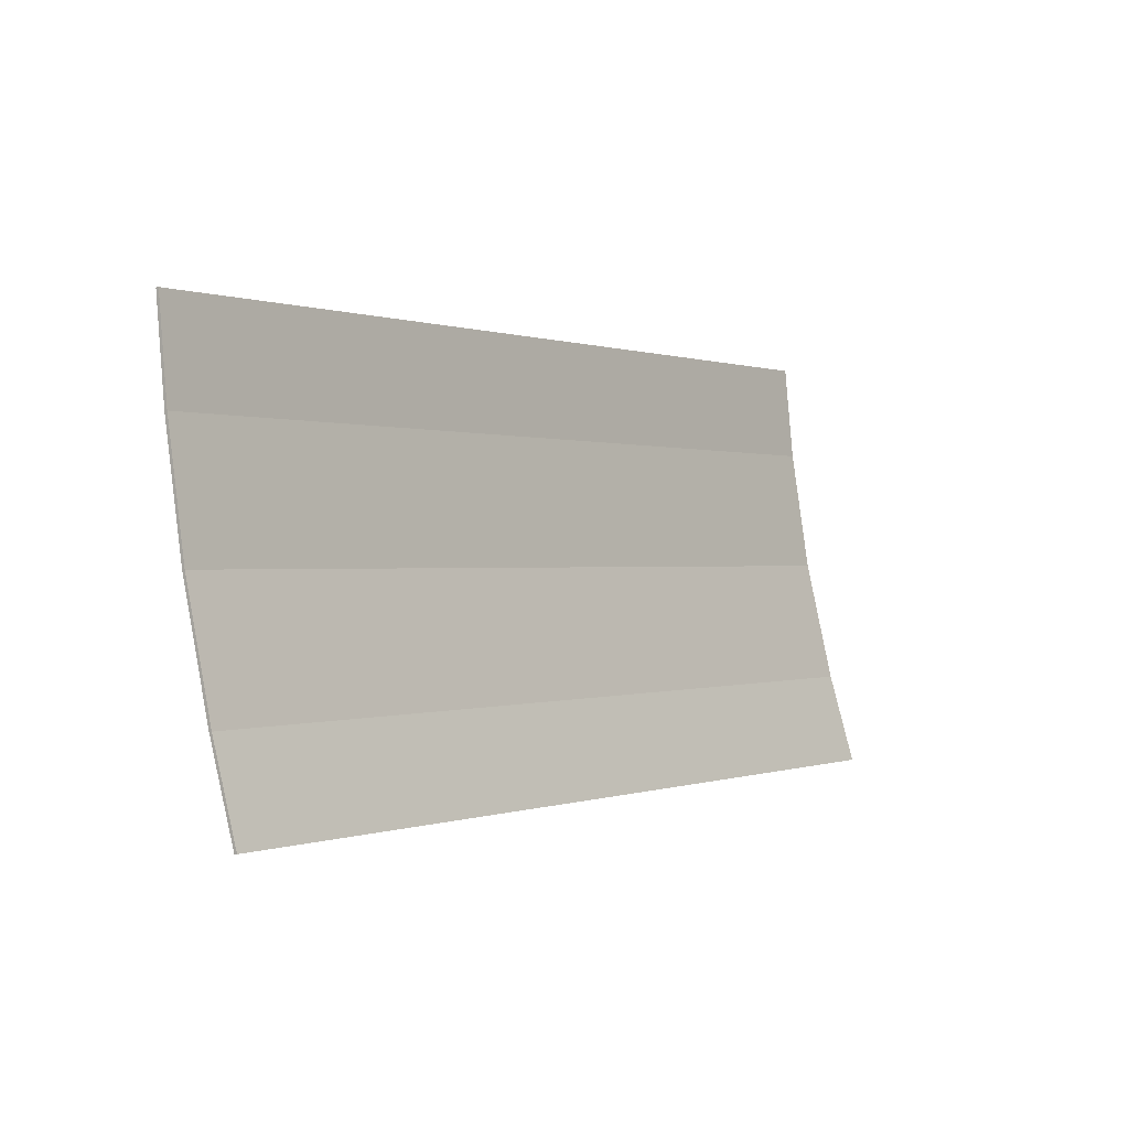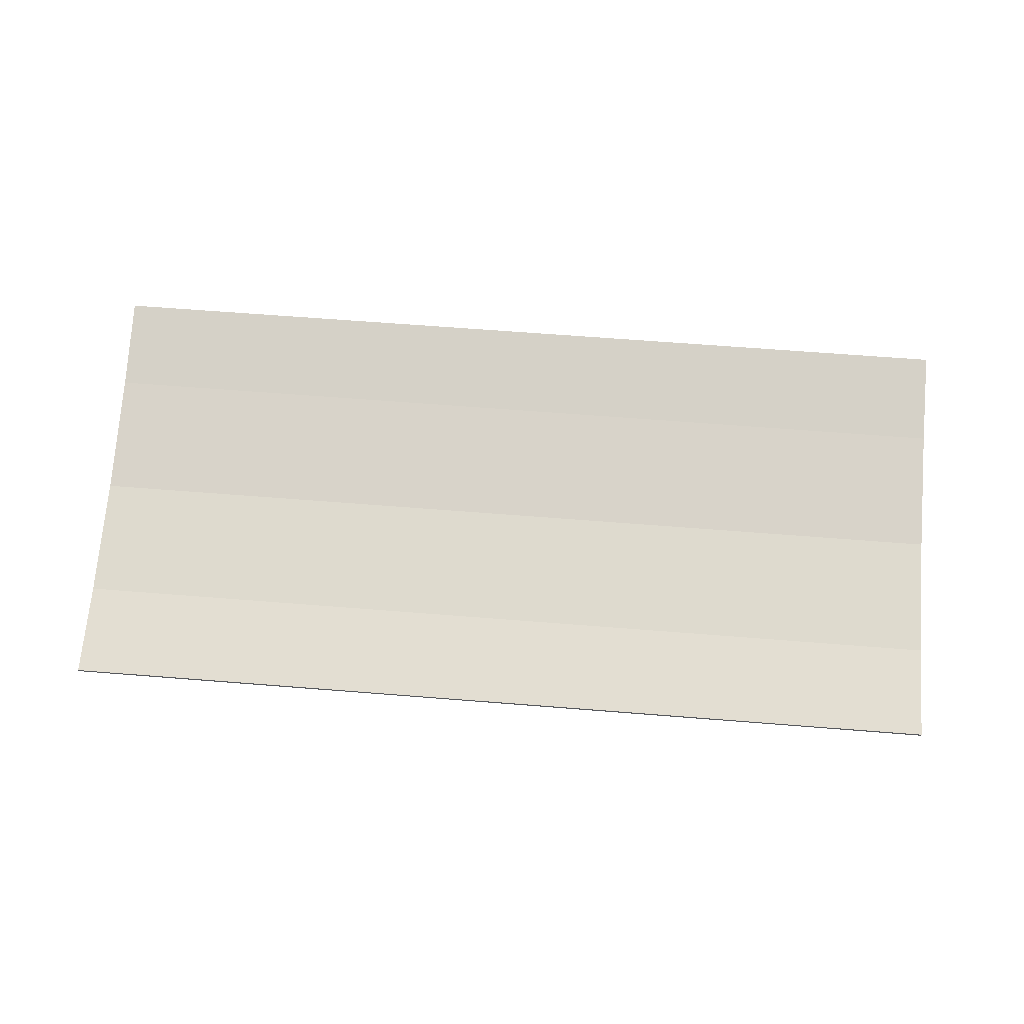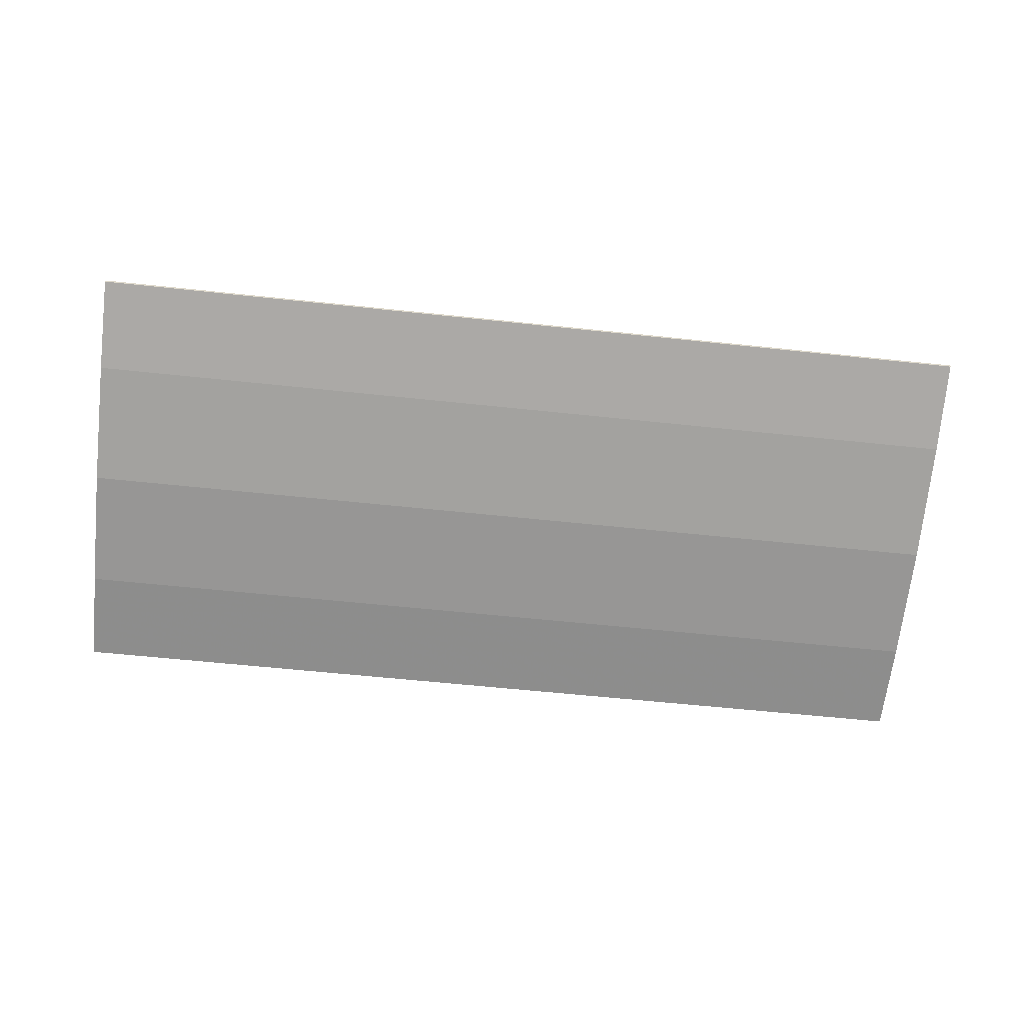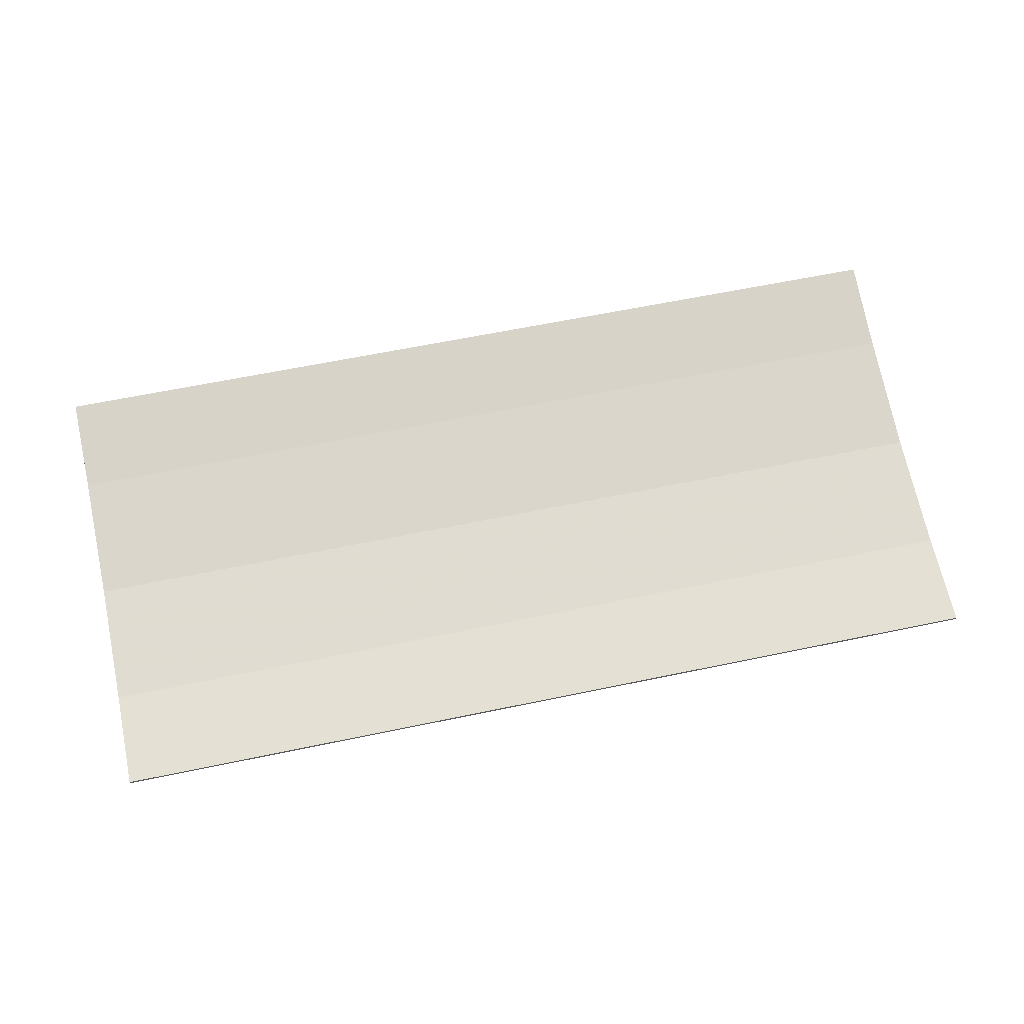
<metadata>
{"format":"obj","ext":"obj","renderer":"f3d","projection":"perspective","resolution":1024,"background":"white","views":[{"elev":0.2,"azim":127.1,"up":"+Z"},{"elev":61.8,"azim":4.7,"up":"+Y"},{"elev":-58.8,"azim":173.7,"up":"+Y"},{"elev":60.9,"azim":-12.1,"up":"+Y"}]}
</metadata>
<code>
v -1.9 -0.08 0.5
v 1.9 -0.08 0.5
v 1.9 0 0
v -1.9 0 0
v -1.9 -0.1192 0.8917
v 1.9 -0.1192 0.8917
v 1.9 -0.08 0.5
v -1.9 -0.08 0.5
v 1.9 0 0
v 1.9 0.12 -0.5
v -1.9 0.12 -0.5
v -1.9 0 0
v 1.9 0.12 -0.5
v 1.9 0.2309 -0.8695
v -1.9 0.2309 -0.8695
v -1.9 0.12 -0.5
v 1.9 0.1075 -0.5
v 1.9 0.2184 -0.8695
v 1.9 0.2309 -0.8695
v 1.9 0.12 -0.5
v 1.9 -0.0125 0
v 1.9 0.1075 -0.5
v 1.9 0.12 -0.5
v 1.9 0 0
v 1.9 -0.0925 0.5
v 1.9 -0.0125 0
v 1.9 0 0
v 1.9 -0.08 0.5
v 1.9 -0.1317 0.8917
v 1.9 -0.0925 0.5
v 1.9 -0.08 0.5
v 1.9 -0.1192 0.8917
v -1.9 -0.1317 0.8917
v 1.9 -0.1317 0.8917
v 1.9 -0.1192 0.8917
v -1.9 -0.1192 0.8917
v -1.9 -0.0125 0
v -1.9 -0.0925 0.5
v -1.9 -0.08 0.5
v -1.9 0 0
v -1.9 0.1075 -0.5
v -1.9 -0.0125 0
v -1.9 0 0
v -1.9 0.12 -0.5
v -1.9 0.1075 -0.5
v -1.9 0.12 -0.5
v -1.9 0.2309 -0.8695
v -1.9 0.2184 -0.8695
v -1.9 -0.0925 0.5
v -1.9 -0.1317 0.8917
v -1.9 -0.1192 0.8917
v -1.9 -0.08 0.5
v 1.9 0.2184 -0.8695
v -1.9 0.2184 -0.8695
v -1.9 0.2309 -0.8695
v 1.9 0.2309 -0.8695
v 0.125 -0.0125 0
v 0.1155 -0.02006 0.04723
v 0 -0.0125 0
v 0 -0.0125 0
v -0.1155 -0.02006 0.04723
v -0.125 -0.0125 0
v 0.325 -0.0125 0
v 0.3003 -0.03215 0.1228
v 0.1155 -0.02006 0.04723
v 0.125 -0.0125 0
v 0.1155 -0.02006 0.04723
v 0.08839 -0.02646 0.08728
v 0 -0.0125 0
v -0.08839 -0.02646 0.08728
v -0.1155 -0.02006 0.04723
v 0 -0.0125 0
v -0.325 -0.0125 0
v -0.125 -0.0125 0
v -0.1155 -0.02006 0.04723
v -0.3003 -0.03215 0.1228
v 0.08839 -0.02646 0.08728
v 0.04784 -0.03075 0.114
v 0 -0.0125 0
v -0.04784 -0.03075 0.114
v -0.08839 -0.02646 0.08728
v 0 -0.0125 0
v -0.325 -0.0125 0
v -0.5781 -0.03778 0.158
v -1.088 -0.03778 0.158
v -1.7 -0.0125 0
v 1.7 -0.0125 0
v 1.088 -0.03778 0.158
v 0.5781 -0.03778 0.158
v 0.325 -0.0125 0
v 0.04784 -0.03075 0.114
v 0 -0.03225 0.1234
v 0 -0.0125 0
v 0 -0.03225 0.1234
v -0.04784 -0.03075 0.114
v 0 -0.0125 0
v 0.3003 -0.03215 0.1228
v 0.2298 -0.04881 0.2269
v 0.08839 -0.02646 0.08728
v 0.1155 -0.02006 0.04723
v -0.3003 -0.03215 0.1228
v -0.1155 -0.02006 0.04723
v -0.08839 -0.02646 0.08728
v -0.2298 -0.04881 0.2269
v 0.1244 -0.05994 0.2965
v 0.04784 -0.03075 0.114
v 0.08839 -0.02646 0.08728
v 0.2298 -0.04881 0.2269
v -0.08839 -0.02646 0.08728
v -0.04784 -0.03075 0.114
v -0.1244 -0.05994 0.2965
v -0.2298 -0.04881 0.2269
v -0.5543 -0.04878 0.2267
v -0.5781 -0.03778 0.158
v -0.325 -0.0125 0
v 0.5781 -0.03778 0.158
v 0.5543 -0.04878 0.2267
v 0.325 -0.0125 0
v 0.4243 -0.07953 0.4189
v 0.3003 -0.03215 0.1228
v 0.325 -0.0125 0
v -0.3003 -0.03215 0.1228
v -0.4243 -0.07953 0.4189
v -0.325 -0.0125 0
v -0.4243 -0.07953 0.4189
v -0.5543 -0.04878 0.2267
v -0.325 -0.0125 0
v 0.5543 -0.04878 0.2267
v 0.4243 -0.07953 0.4189
v 0.325 -0.0125 0
v -0.04784 -0.03075 0.114
v 0 -0.03225 0.1234
v 0 -0.06384 0.3209
v -0.1244 -0.05994 0.2965
v 0.04784 -0.03075 0.114
v 0.1244 -0.05994 0.2965
v 0 -0.06384 0.3209
v 0 -0.03225 0.1234
v 0.4243 -0.07953 0.4189
v 0.2298 -0.04881 0.2269
v 0.3003 -0.03215 0.1228
v -0.2298 -0.04881 0.2269
v -0.4243 -0.07953 0.4189
v -0.3003 -0.03215 0.1228
v -0.5781 -0.03778 0.158
v -0.8127 -0.07405 0.3847
v -1.088 -0.03778 0.158
v 1.088 -0.03778 0.158
v 0.8127 -0.07405 0.3847
v 0.5781 -0.03778 0.158
v -1.7 -0.0125 0
v -1.9 -0.0925 0.5
v -1.9 -0.0125 0
v 1.9 -0.0125 0
v 1.9 -0.0925 0.5
v 1.7 -0.0125 0
v -0.5543 -0.04878 0.2267
v -0.8127 -0.07405 0.3847
v -0.5781 -0.03778 0.158
v 0.8127 -0.07405 0.3847
v 0.5543 -0.04878 0.2267
v 0.5781 -0.03778 0.158
v 0.4243 -0.07953 0.4189
v 0.1244 -0.05994 0.2965
v 0.2298 -0.04881 0.2269
v -0.1244 -0.05994 0.2965
v -0.4243 -0.07953 0.4189
v -0.2298 -0.04881 0.2269
v -0.8127 -0.07405 0.3847
v -0.9142 -0.0925 0.5
v -1.121 -0.0925 0.5
v -1.7 -0.0125 0
v -1.088 -0.03778 0.158
v -0.8127 -0.07405 0.3847
v -1.7 -0.0125 0
v 0.9142 -0.0925 0.5
v 0.8127 -0.07405 0.3847
v 1.088 -0.03778 0.158
v 1.7 -0.0125 0
v 1.121 -0.0925 0.5
v 0.9142 -0.0925 0.5
v 1.7 -0.0125 0
v 0.4243 -0.07953 0.4189
v 0 -0.06384 0.3209
v 0.1244 -0.05994 0.2965
v 0 -0.06384 0.3209
v -0.4243 -0.07953 0.4189
v -0.1244 -0.05994 0.2965
v -1.121 -0.0925 0.5
v -1.9 -0.0925 0.5
v -1.7 -0.0125 0
v 1.9 -0.0925 0.5
v 1.121 -0.0925 0.5
v 1.7 -0.0125 0
v -0.9142 -0.0925 0.5
v -0.8127 -0.07405 0.3847
v -0.5543 -0.04878 0.2267
v 0.8127 -0.07405 0.3847
v 0.9142 -0.0925 0.5
v 0.5543 -0.04878 0.2267
v -0.4243 -0.07953 0.4189
v -0.9142 -0.0925 0.5
v -0.5543 -0.04878 0.2267
v 0.9142 -0.0925 0.5
v 0.4243 -0.07953 0.4189
v 0.5543 -0.04878 0.2267
v 0.3014 -0.0925 0.5
v -0.3014 -0.0925 0.5
v -0.4243 -0.07953 0.4189
v 0 -0.06384 0.3209
v 0.4243 -0.07953 0.4189
v 0.3014 -0.0925 0.5
v 0 -0.06384 0.3209
v -0.3014 -0.0925 0.5
v -0.9142 -0.0925 0.5
v -0.4243 -0.07953 0.4189
v 0.3014 -0.0925 0.5
v 0.4243 -0.07953 0.4189
v 0.9142 -0.0925 0.5
v 0.3014 -0.0925 0.5
v 0 -0.1018 0.5932
v -0.3014 -0.0925 0.5
v -0.9142 -0.0925 0.5
v -1.003 -0.1027 0.602
v -1.121 -0.0925 0.5
v 1.121 -0.0925 0.5
v 1.003 -0.1027 0.602
v 0.9142 -0.0925 0.5
v -0.3014 -0.0925 0.5
v -0.2296 -0.09728 0.5477
v -1.003 -0.1027 0.602
v -0.9142 -0.0925 0.5
v 1.003 -0.1027 0.602
v 0.2296 -0.09728 0.5477
v 0.3014 -0.0925 0.5
v 0.9142 -0.0925 0.5
v -0.3014 -0.0925 0.5
v 0 -0.1018 0.5932
v -0.2296 -0.09728 0.5477
v 0.2296 -0.09728 0.5477
v 0 -0.1018 0.5932
v 0.3014 -0.0925 0.5
v -1.121 -0.0925 0.5
v -1.003 -0.1027 0.602
v -1.9 -0.1317 0.8917
v -1.9 -0.0925 0.5
v 1.9 -0.0925 0.5
v 1.003 -0.1027 0.602
v 1.121 -0.0925 0.5
v 0 -0.1018 0.5932
v -1.003 -0.1027 0.602
v -0.2296 -0.09728 0.5477
v 0 -0.1018 0.5932
v 0.2296 -0.09728 0.5477
v 1.003 -0.1027 0.602
v 0 -0.1018 0.5932
v -1.9 -0.1317 0.8917
v -1.003 -0.1027 0.602
v 1.9 -0.1317 0.8917
v 1.003 -0.1027 0.602
v 1.9 -0.0925 0.5
v 1.003 -0.1027 0.602
v 1.9 -0.1317 0.8917
v -1.9 -0.1317 0.8917
v 0 -0.1018 0.5932
v -0.1155 -0.001335 -0.04652
v 0 -0.0125 0
v -0.125 -0.0125 0
v 0.1155 -0.001335 -0.04652
v 0.125 -0.0125 0
v 0 -0.0125 0
v -0.325 -0.0125 0
v -0.3003 0.01653 -0.1209
v -0.1155 -0.001335 -0.04652
v -0.125 -0.0125 0
v -0.08839 0.008125 -0.08594
v -0.1155 -0.001335 -0.04652
v -0.3003 0.01653 -0.1209
v -0.2298 0.04113 -0.2235
v 0.1155 -0.001335 -0.04652
v 0.3003 0.01653 -0.1209
v 0.325 -0.0125 0
v 0.125 -0.0125 0
v -0.1155 -0.001335 -0.04652
v -0.08839 0.008125 -0.08594
v 0 -0.0125 0
v 0.08839 0.008125 -0.08594
v 0.1155 -0.001335 -0.04652
v 0 -0.0125 0
v -0.08839 0.008125 -0.08594
v -0.04784 0.01445 -0.1123
v 0 -0.0125 0
v 0.04784 0.01445 -0.1123
v 0.08839 0.008125 -0.08594
v 0 -0.0125 0
v -1.088 0.02484 -0.1556
v -0.5781 0.02484 -0.1556
v -0.325 -0.0125 0
v -1.7 -0.0125 0
v 0.5781 0.02484 -0.1556
v 1.088 0.02484 -0.1556
v 1.7 -0.0125 0
v 0.325 -0.0125 0
v -0.04784 0.01445 -0.1123
v 0 0.01667 -0.1216
v 0 -0.0125 0
v 0 0.01667 -0.1216
v 0.04784 0.01445 -0.1123
v 0 -0.0125 0
v 0.3003 0.01653 -0.1209
v 0.1155 -0.001335 -0.04652
v 0.08839 0.008125 -0.08594
v 0.2298 0.04113 -0.2235
v -0.1244 0.05758 -0.292
v -0.04784 0.01445 -0.1123
v -0.08839 0.008125 -0.08594
v -0.2298 0.04113 -0.2235
v 0.08839 0.008125 -0.08594
v 0.04784 0.01445 -0.1123
v 0.1244 0.05758 -0.292
v 0.2298 0.04113 -0.2235
v -0.5781 0.02484 -0.1556
v -0.5543 0.04109 -0.2233
v -0.325 -0.0125 0
v 0.5543 0.04109 -0.2233
v 0.5781 0.02484 -0.1556
v 0.325 -0.0125 0
v -0.4243 0.08651 -0.4125
v -0.3003 0.01653 -0.1209
v -0.325 -0.0125 0
v 0.3003 0.01653 -0.1209
v 0.4243 0.08651 -0.4125
v 0.325 -0.0125 0
v -0.5543 0.04109 -0.2233
v -0.4243 0.08651 -0.4125
v -0.325 -0.0125 0
v 0.4243 0.08651 -0.4125
v 0.5543 0.04109 -0.2233
v 0.325 -0.0125 0
v -0.04784 0.01445 -0.1123
v -0.1244 0.05758 -0.292
v 0 0.06334 -0.316
v 0 0.01667 -0.1216
v 0.04784 0.01445 -0.1123
v 0 0.01667 -0.1216
v 0 0.06334 -0.316
v 0.1244 0.05758 -0.292
v -0.4243 0.08651 -0.4125
v -0.2298 0.04113 -0.2235
v -0.3003 0.01653 -0.1209
v 0.2298 0.04113 -0.2235
v 0.4243 0.08651 -0.4125
v 0.3003 0.01653 -0.1209
v -0.8127 0.07841 -0.3788
v -0.5781 0.02484 -0.1556
v -1.088 0.02484 -0.1556
v 0.8127 0.07841 -0.3788
v 1.088 0.02484 -0.1556
v 0.5781 0.02484 -0.1556
v -1.9 0.1075 -0.5
v -1.7 -0.0125 0
v -1.9 -0.0125 0
v 1.9 0.1075 -0.5
v 1.9 -0.0125 0
v 1.7 -0.0125 0
v -0.8127 0.07841 -0.3788
v -0.5543 0.04109 -0.2233
v -0.5781 0.02484 -0.1556
v 0.5543 0.04109 -0.2233
v 0.8127 0.07841 -0.3788
v 0.5781 0.02484 -0.1556
v -0.4243 0.08651 -0.4125
v -0.1244 0.05758 -0.292
v -0.2298 0.04113 -0.2235
v 0.1244 0.05758 -0.292
v 0.4243 0.08651 -0.4125
v 0.2298 0.04113 -0.2235
v -0.921 0.1075 -0.5
v -0.8127 0.07841 -0.3788
v -1.088 0.02484 -0.1556
v -1.7 -0.0125 0
v -1.112 0.1075 -0.5
v -0.921 0.1075 -0.5
v -1.7 -0.0125 0
v 0.8127 0.07841 -0.3788
v 0.921 0.1075 -0.5
v 1.112 0.1075 -0.5
v 1.7 -0.0125 0
v 1.088 0.02484 -0.1556
v 0.8127 0.07841 -0.3788
v 1.7 -0.0125 0
v -0.4243 0.08651 -0.4125
v 0 0.06334 -0.316
v -0.1244 0.05758 -0.292
v 0 0.06334 -0.316
v 0.4243 0.08651 -0.4125
v 0.1244 0.05758 -0.292
v -1.9 0.1075 -0.5
v -1.112 0.1075 -0.5
v -1.7 -0.0125 0
v 1.112 0.1075 -0.5
v 1.9 0.1075 -0.5
v 1.7 -0.0125 0
v -0.8127 0.07841 -0.3788
v -0.921 0.1075 -0.5
v -0.5543 0.04109 -0.2233
v 0.921 0.1075 -0.5
v 0.8127 0.07841 -0.3788
v 0.5543 0.04109 -0.2233
v -0.921 0.1075 -0.5
v -0.4243 0.08651 -0.4125
v -0.5543 0.04109 -0.2233
v 0.4243 0.08651 -0.4125
v 0.921 0.1075 -0.5
v 0.5543 0.04109 -0.2233
v -0.4243 0.08651 -0.4125
v -0.2897 0.1075 -0.5
v 0 0.06334 -0.316
v -0.2897 0.1075 -0.5
v 0.2897 0.1075 -0.5
v 0.4243 0.08651 -0.4125
v 0 0.06334 -0.316
v -0.2897 0.1075 -0.5
v -0.4243 0.08651 -0.4125
v -0.921 0.1075 -0.5
v 0.2897 0.1075 -0.5
v 0.921 0.1075 -0.5
v 0.4243 0.08651 -0.4125
v 0 0.1322 -0.5822
v 0.2897 0.1075 -0.5
v -0.2897 0.1075 -0.5
v -0.2296 0.119 -0.5384
v -0.2897 0.1075 -0.5
v -0.921 0.1075 -0.5
v -1.003 0.1347 -0.5907
v 0.2296 0.119 -0.5384
v 1.003 0.1347 -0.5907
v 0.921 0.1075 -0.5
v 0.2897 0.1075 -0.5
v 0 0.1322 -0.5822
v -0.2897 0.1075 -0.5
v -0.2296 0.119 -0.5384
v 0 0.1322 -0.5822
v 0.2296 0.119 -0.5384
v 0.2897 0.1075 -0.5
v -1.003 0.1347 -0.5907
v -0.921 0.1075 -0.5
v -1.112 0.1075 -0.5
v 1.003 0.1347 -0.5907
v 1.112 0.1075 -0.5
v 0.921 0.1075 -0.5
v -1.9 0.1075 -0.5
v -1.003 0.1347 -0.5907
v -1.112 0.1075 -0.5
v 1.003 0.1347 -0.5907
v 1.9 0.1075 -0.5
v 1.112 0.1075 -0.5
v 0 0.1322 -0.5822
v -0.2296 0.119 -0.5384
v -1.003 0.1347 -0.5907
v 0 0.1322 -0.5822
v 1.003 0.1347 -0.5907
v 0.2296 0.119 -0.5384
v -1.9 0.2184 -0.8695
v 0 0.1322 -0.5822
v -1.003 0.1347 -0.5907
v 1.003 0.1347 -0.5907
v 1.9 0.2184 -0.8695
v 1.9 0.1075 -0.5
v -1.9 0.2184 -0.8695
v -1.003 0.1347 -0.5907
v -1.9 0.1075 -0.5
v -1.9 0.2184 -0.8695
v 1.9 0.2184 -0.8695
v 1.003 0.1347 -0.5907
v 0 0.1322 -0.5822
g mesh3670846
f 1 2 3
f 3 4 1
f 5 6 7
f 7 8 5
f 9 10 11
f 11 12 9
f 13 14 15
f 15 16 13
f 17 18 19
f 19 20 17
f 21 22 23
f 23 24 21
f 25 26 27
f 27 28 25
f 29 30 31
f 31 32 29
f 33 34 35
f 35 36 33
f 37 38 39
f 39 40 37
f 41 42 43
f 43 44 41
f 45 46 47
f 47 48 45
f 49 50 51
f 51 52 49
f 53 54 55
f 55 56 53
g mesh3670847
f 57 58 59
f 60 61 62
f 63 64 65
f 65 66 63
f 67 68 69
f 70 71 72
f 73 74 75
f 75 76 73
f 77 78 79
f 80 81 82
f 83 84 85
f 85 86 83
f 87 88 89
f 89 90 87
f 91 92 93
f 94 95 96
f 97 98 99
f 99 100 97
f 101 102 103
f 103 104 101
f 105 106 107
f 107 108 105
f 109 110 111
f 111 112 109
f 113 114 115
f 116 117 118
f 119 120 121
f 122 123 124
f 125 126 127
f 128 129 130
f 131 132 133
f 133 134 131
f 135 136 137
f 137 138 135
f 139 140 141
f 142 143 144
f 145 146 147
f 148 149 150
f 151 152 153
f 154 155 156
f 157 158 159
f 160 161 162
f 163 164 165
f 166 167 168
f 169 170 171
f 171 172 169
f 173 174 175
f 176 177 178
f 178 179 176
f 180 181 182
f 183 184 185
f 186 187 188
f 189 190 191
f 192 193 194
f 195 196 197
f 198 199 200
f 201 202 203
f 204 205 206
f 207 208 209
f 209 210 207
f 211 212 213
f 214 215 216
f 217 218 219
f 220 221 222
f 223 224 225
f 226 227 228
f 229 230 231
f 231 232 229
f 233 234 235
f 235 236 233
f 237 238 239
f 240 241 242
f 243 244 245
f 245 246 243
f 247 248 249
f 250 251 252
f 253 254 255
f 256 257 258
f 259 260 261
f 262 263 264
f 264 265 262
f 266 267 268
f 269 270 271
f 272 273 274
f 274 275 272
f 276 277 278
f 278 279 276
f 280 281 282
f 282 283 280
f 284 285 286
f 287 288 289
f 290 291 292
f 293 294 295
f 296 297 298
f 298 299 296
f 300 301 302
f 302 303 300
f 304 305 306
f 307 308 309
f 310 311 312
f 312 313 310
f 314 315 316
f 316 317 314
f 318 319 320
f 320 321 318
f 322 323 324
f 325 326 327
f 328 329 330
f 331 332 333
f 334 335 336
f 337 338 339
f 340 341 342
f 342 343 340
f 344 345 346
f 346 347 344
f 348 349 350
f 351 352 353
f 354 355 356
f 357 358 359
f 360 361 362
f 363 364 365
f 366 367 368
f 369 370 371
f 372 373 374
f 375 376 377
f 378 379 380
f 380 381 378
f 382 383 384
f 385 386 387
f 387 388 385
f 389 390 391
f 392 393 394
f 395 396 397
f 398 399 400
f 401 402 403
f 404 405 406
f 407 408 409
f 410 411 412
f 413 414 415
f 416 417 418
f 419 420 421
f 421 422 419
f 423 424 425
f 426 427 428
f 429 430 431
f 432 433 434
f 434 435 432
f 436 437 438
f 438 439 436
f 440 441 442
f 443 444 445
f 446 447 448
f 449 450 451
f 452 453 454
f 455 456 457
f 458 459 460
f 461 462 463
f 464 465 466
f 467 468 469
f 470 471 472
f 473 474 475
f 475 476 473

</code>
